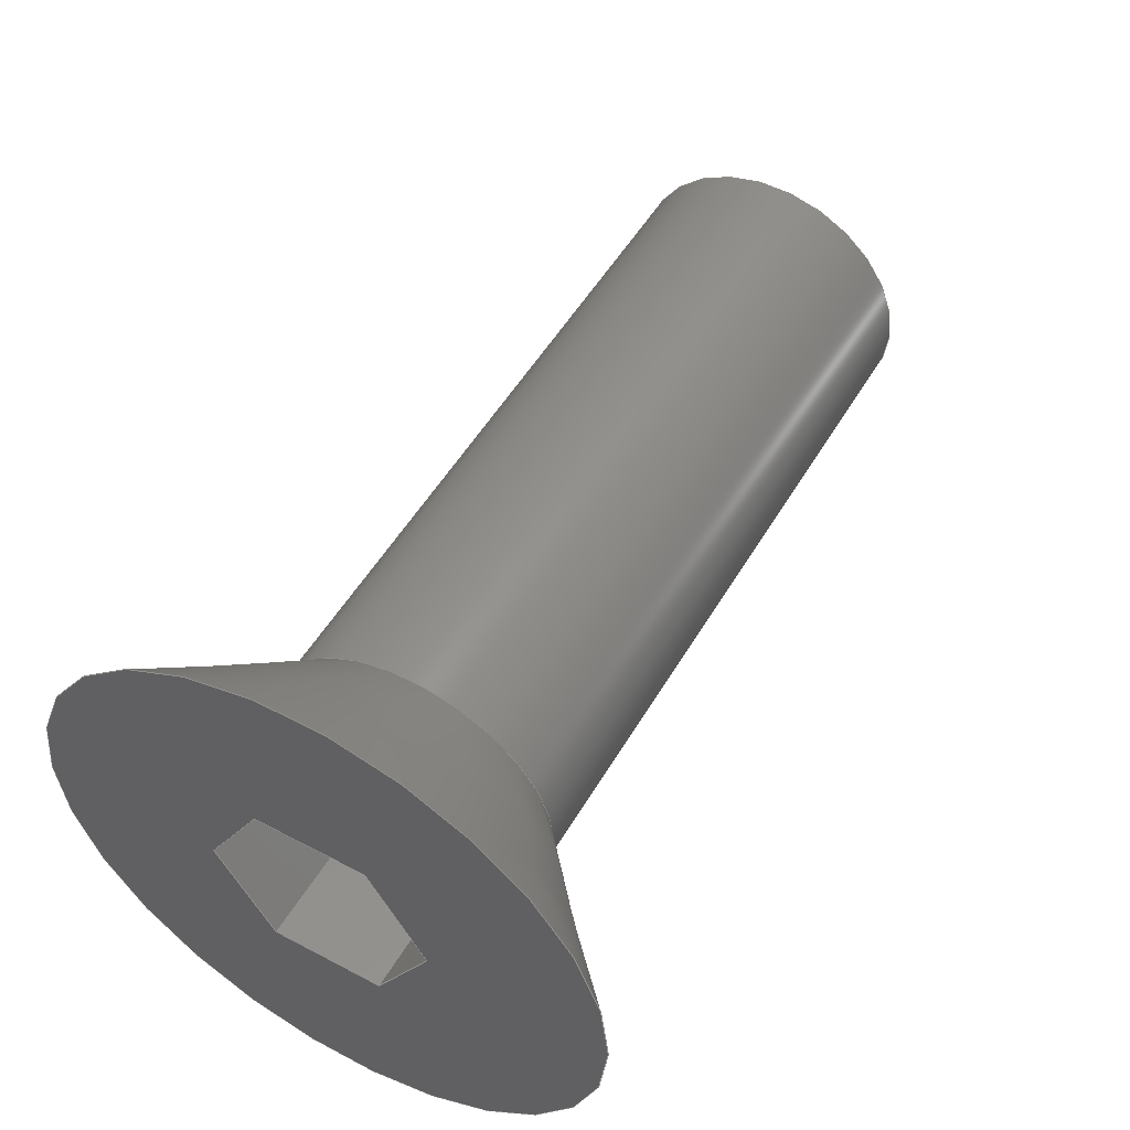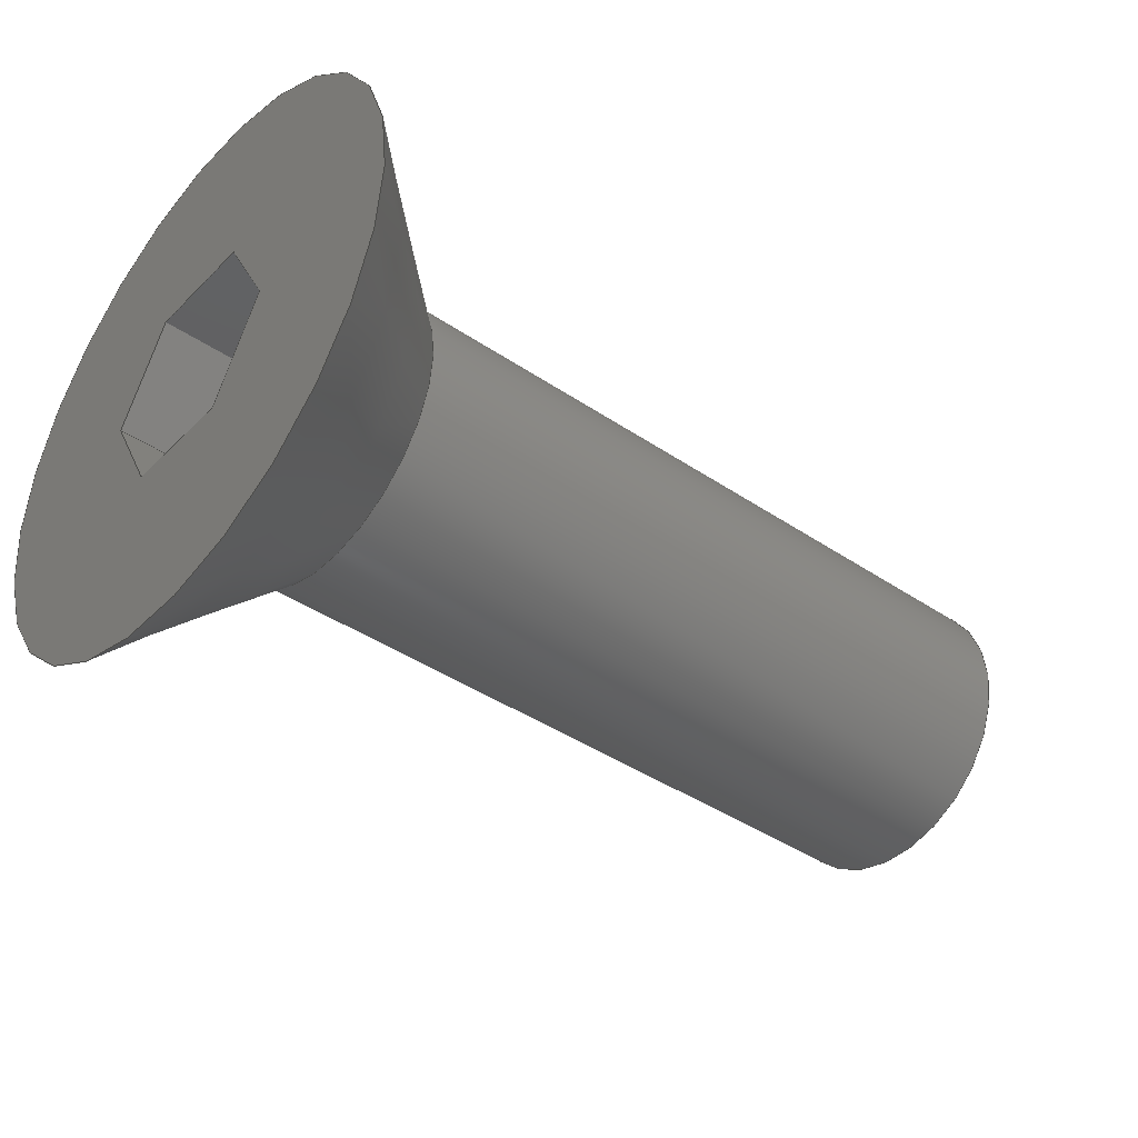
<metadata>
{"format":"step","ext":"stp","renderer":"f3d","projection":"perspective","resolution":1024,"background":"white","views":[{"elev":51.8,"azim":-60.3,"up":"+Z"},{"elev":-40.5,"azim":-39.8,"up":"+Z"}]}
</metadata>
<code>
ISO-10303-21;
DATA;
#1=APPLICATION_CONTEXT('core data for automotive mechanical design processes');
#2=APPLICATION_PROTOCOL_DEFINITION('international standard','automotive_design',2000,#1);
#3=PRODUCT_CONTEXT('',#1,'mechanical');
#4=PRODUCT('Flat_6M18','Flat_6M18',$,(#3));
#5=PRODUCT_DEFINITION_FORMATION('',$,#4);
#6=PRODUCT_DEFINITION_CONTEXT('part definition',#1,'design');
#7=PRODUCT_DEFINITION('design',$,#5,#6);
#8=PRODUCT_DEFINITION_SHAPE('',$,#7);
#9=MANIFOLD_SOLID_BREP('',#10);
#10=CLOSED_SHELL('',(#11,#78,#102,#126,#135,#166,#190,#214,#238,#262,#279,#335,#357,#374,#391,#408,#425));
#11=ADVANCED_FACE('',(#12,#62),#73,.T.);
#12=FACE_BOUND('',#13,.T.);
#13=EDGE_LOOP('',(#14,#24,#32,#40,#48,#56));
#14=ORIENTED_EDGE('',*,*,#15,.T.);
#15=EDGE_CURVE('',#16,#18,#20,.F.);
#16=VERTEX_POINT('',#17);
#17=CARTESIAN_POINT('',(1.001e-16,-1.155,2));
#18=VERTEX_POINT('',#19);
#19=CARTESIAN_POINT('',(0,-2.309,-6.637e-16));
#20=LINE('',#21,#22);
#21=CARTESIAN_POINT('',(0,-2.309,-6.637e-16));
#22=VECTOR('',#23,1);
#23=DIRECTION('',(0,0.5,0.866));
#24=ORIENTED_EDGE('',*,*,#25,.T.);
#25=EDGE_CURVE('',#18,#26,#28,.F.);
#26=VERTEX_POINT('',#27);
#27=CARTESIAN_POINT('',(0,-1.155,-2));
#28=LINE('',#29,#30);
#29=CARTESIAN_POINT('',(0,-1.155,-2));
#30=VECTOR('',#31,1);
#31=DIRECTION('',(0,-0.5,0.866));
#32=ORIENTED_EDGE('',*,*,#33,.T.);
#33=EDGE_CURVE('',#26,#34,#36,.F.);
#34=VERTEX_POINT('',#35);
#35=CARTESIAN_POINT('',(0,1.155,-2));
#36=LINE('',#37,#38);
#37=CARTESIAN_POINT('',(0,1.155,-2));
#38=VECTOR('',#39,1);
#39=DIRECTION('',(0,-1,0));
#40=ORIENTED_EDGE('',*,*,#41,.T.);
#41=EDGE_CURVE('',#34,#42,#44,.F.);
#42=VERTEX_POINT('',#43);
#43=CARTESIAN_POINT('',(0,2.309,1.925e-16));
#44=LINE('',#45,#46);
#45=CARTESIAN_POINT('',(0,2.309,1.925e-16));
#46=VECTOR('',#47,1);
#47=DIRECTION('',(0,-0.5,-0.866));
#48=ORIENTED_EDGE('',*,*,#49,.T.);
#49=EDGE_CURVE('',#42,#50,#52,.F.);
#50=VERTEX_POINT('',#51);
#51=CARTESIAN_POINT('',(0,1.155,2));
#52=LINE('',#53,#54);
#53=CARTESIAN_POINT('',(0,1.155,2));
#54=VECTOR('',#55,1);
#55=DIRECTION('',(0,0.5,-0.866));
#56=ORIENTED_EDGE('',*,*,#57,.T.);
#57=EDGE_CURVE('',#50,#16,#58,.F.);
#58=LINE('',#59,#60);
#59=CARTESIAN_POINT('',(0,-1.155,2));
#60=VECTOR('',#61,1);
#61=DIRECTION('',(0,1,0));
#62=FACE_BOUND('',#63,.T.);
#63=EDGE_LOOP('',(#64));
#64=ORIENTED_EDGE('',*,*,#65,.T.);
#65=EDGE_CURVE('',#66,#66,#68,.F.);
#66=VERTEX_POINT('',#67);
#67=CARTESIAN_POINT('',(-1.446e-16,6,-7.348e-16));
#68=CIRCLE('',#69,6);
#69=AXIS2_PLACEMENT_3D('',#70,#71,#72);
#70=CARTESIAN_POINT('',(0,0,0));
#71=DIRECTION('',(1,2.409e-17,0));
#72=DIRECTION('',(-2.409e-17,1,0));
#73=PLANE('',#74);
#74=AXIS2_PLACEMENT_3D('',#75,#76,#77);
#75=CARTESIAN_POINT('',(7.228e-17,1.741e-33,0));
#76=DIRECTION('',(-1,-2.409e-17,0));
#77=DIRECTION('',(2.409e-17,-1,0));
#78=ADVANCED_FACE('',(#79),#97,.T.);
#79=FACE_BOUND('',#80,.T.);
#80=EDGE_LOOP('',(#81,#82,#89,#96));
#81=ORIENTED_EDGE('',*,*,#65,.F.);
#82=ORIENTED_EDGE('',*,*,#83,.T.);
#83=EDGE_CURVE('',#66,#84,#86,.F.);
#84=VERTEX_POINT('',#85);
#85=CARTESIAN_POINT('',(3.3,3,-3.674e-16));
#86=B_SPLINE_CURVE_WITH_KNOTS('',1,(#87,#88),.UNSPECIFIED.,.F.,.U.,(2,2),(0,4.46),.PIECEWISE_BEZIER_KNOTS.);
#87=CARTESIAN_POINT('',(3.3,3,1.102e-15));
#88=CARTESIAN_POINT('',(-4.441e-16,6,2.204e-15));
#89=ORIENTED_EDGE('',*,*,#90,.T.);
#90=EDGE_CURVE('',#84,#84,#91,.F.);
#91=CIRCLE('',#92,3);
#92=AXIS2_PLACEMENT_3D('',#93,#94,#95);
#93=CARTESIAN_POINT('',(3.3,7.951e-17,0));
#94=DIRECTION('',(1,2.409e-17,0));
#95=DIRECTION('',(-2.409e-17,1,0));
#96=ORIENTED_EDGE('',*,*,#83,.F.);
#97=CONICAL_SURFACE('',#98,3,0.7378);
#98=AXIS2_PLACEMENT_3D('',#99,#100,#101);
#99=CARTESIAN_POINT('',(3.3,7.951e-17,0));
#100=DIRECTION('',(-1,-2.409e-17,0));
#101=DIRECTION('',(2.409e-17,-1,0));
#102=ADVANCED_FACE('',(#103),#121,.T.);
#103=FACE_BOUND('',#104,.T.);
#104=EDGE_LOOP('',(#105,#106,#113,#120));
#105=ORIENTED_EDGE('',*,*,#90,.F.);
#106=ORIENTED_EDGE('',*,*,#107,.T.);
#107=EDGE_CURVE('',#84,#108,#110,.T.);
#108=VERTEX_POINT('',#109);
#109=CARTESIAN_POINT('',(18,3,-3.674e-16));
#110=B_SPLINE_CURVE_WITH_KNOTS('',1,(#111,#112),.UNSPECIFIED.,.F.,.U.,(2,2),(-14.7,0),.PIECEWISE_BEZIER_KNOTS.);
#111=CARTESIAN_POINT('',(3.3,3,0));
#112=CARTESIAN_POINT('',(18,3,0));
#113=ORIENTED_EDGE('',*,*,#114,.T.);
#114=EDGE_CURVE('',#108,#108,#115,.F.);
#115=CIRCLE('',#116,3);
#116=AXIS2_PLACEMENT_3D('',#117,#118,#119);
#117=CARTESIAN_POINT('',(18,4.337e-16,0));
#118=DIRECTION('',(1,2.409e-17,0));
#119=DIRECTION('',(-2.409e-17,1,0));
#120=ORIENTED_EDGE('',*,*,#107,.F.);
#121=CYLINDRICAL_SURFACE('',#122,3);
#122=AXIS2_PLACEMENT_3D('',#123,#124,#125);
#123=CARTESIAN_POINT('',(18,4.337e-16,0));
#124=DIRECTION('',(1,2.409e-17,0));
#125=DIRECTION('',(-2.409e-17,1,0));
#126=ADVANCED_FACE('',(#127),#130,.T.);
#127=FACE_BOUND('',#128,.T.);
#128=EDGE_LOOP('',(#129));
#129=ORIENTED_EDGE('',*,*,#114,.F.);
#130=PLANE('',#131);
#131=AXIS2_PLACEMENT_3D('',#132,#133,#134);
#132=CARTESIAN_POINT('',(18,3,0));
#133=DIRECTION('',(1,2.409e-17,0));
#134=DIRECTION('',(-2.409e-17,1,0));
#135=ADVANCED_FACE('',(#136),#161,.F.);
#136=FACE_BOUND('',#137,.T.);
#137=EDGE_LOOP('',(#138,#139,#147,#155));
#138=ORIENTED_EDGE('',*,*,#15,.F.);
#139=ORIENTED_EDGE('',*,*,#140,.T.);
#140=EDGE_CURVE('',#16,#141,#143,.F.);
#141=VERTEX_POINT('',#142);
#142=CARTESIAN_POINT('',(3,-1.155,2));
#143=LINE('',#144,#145);
#144=CARTESIAN_POINT('',(3,-1.155,2));
#145=VECTOR('',#146,1);
#146=DIRECTION('',(-1,0,0));
#147=ORIENTED_EDGE('',*,*,#148,.T.);
#148=EDGE_CURVE('',#141,#149,#151,.F.);
#149=VERTEX_POINT('',#150);
#150=CARTESIAN_POINT('',(3,-2.309,-5.754e-16));
#151=LINE('',#152,#153);
#152=CARTESIAN_POINT('',(3,-1.155,2));
#153=VECTOR('',#154,1);
#154=DIRECTION('',(0,0.5,0.866));
#155=ORIENTED_EDGE('',*,*,#156,.T.);
#156=EDGE_CURVE('',#149,#18,#157,.T.);
#157=LINE('',#158,#159);
#158=CARTESIAN_POINT('',(3,-2.309,-6.637e-16));
#159=VECTOR('',#160,1);
#160=DIRECTION('',(-1,0,0));
#161=PLANE('',#162);
#162=AXIS2_PLACEMENT_3D('',#163,#164,#165);
#163=CARTESIAN_POINT('',(3,-2.309,-6.637e-16));
#164=DIRECTION('',(0,-0.866,0.5));
#165=DIRECTION('',(0,-0.5,-0.866));
#166=ADVANCED_FACE('',(#167),#185,.F.);
#167=FACE_BOUND('',#168,.T.);
#168=EDGE_LOOP('',(#169,#170,#171,#179));
#169=ORIENTED_EDGE('',*,*,#25,.F.);
#170=ORIENTED_EDGE('',*,*,#156,.F.);
#171=ORIENTED_EDGE('',*,*,#172,.T.);
#172=EDGE_CURVE('',#149,#173,#175,.F.);
#173=VERTEX_POINT('',#174);
#174=CARTESIAN_POINT('',(3,-1.155,-2));
#175=LINE('',#176,#177);
#176=CARTESIAN_POINT('',(3,-2.309,-9.216e-16));
#177=VECTOR('',#178,1);
#178=DIRECTION('',(0,-0.5,0.866));
#179=ORIENTED_EDGE('',*,*,#180,.T.);
#180=EDGE_CURVE('',#173,#26,#181,.T.);
#181=LINE('',#182,#183);
#182=CARTESIAN_POINT('',(3,-1.155,-2));
#183=VECTOR('',#184,1);
#184=DIRECTION('',(-1,0,0));
#185=PLANE('',#186);
#186=AXIS2_PLACEMENT_3D('',#187,#188,#189);
#187=CARTESIAN_POINT('',(3,-1.155,-2));
#188=DIRECTION('',(0,-0.866,-0.5));
#189=DIRECTION('',(0,0.5,-0.866));
#190=ADVANCED_FACE('',(#191),#209,.F.);
#191=FACE_BOUND('',#192,.T.);
#192=EDGE_LOOP('',(#193,#194,#195,#203));
#193=ORIENTED_EDGE('',*,*,#33,.F.);
#194=ORIENTED_EDGE('',*,*,#180,.F.);
#195=ORIENTED_EDGE('',*,*,#196,.T.);
#196=EDGE_CURVE('',#173,#197,#199,.F.);
#197=VERTEX_POINT('',#198);
#198=CARTESIAN_POINT('',(3,1.155,-2));
#199=LINE('',#200,#201);
#200=CARTESIAN_POINT('',(3,0,-2));
#201=VECTOR('',#202,1);
#202=DIRECTION('',(0,-1,0));
#203=ORIENTED_EDGE('',*,*,#204,.T.);
#204=EDGE_CURVE('',#197,#34,#205,.T.);
#205=LINE('',#206,#207);
#206=CARTESIAN_POINT('',(3,1.155,-2));
#207=VECTOR('',#208,1);
#208=DIRECTION('',(-1,0,0));
#209=PLANE('',#210);
#210=AXIS2_PLACEMENT_3D('',#211,#212,#213);
#211=CARTESIAN_POINT('',(3,1.155,-2));
#212=DIRECTION('',(0,0,-1));
#213=DIRECTION('',(-1,0,0));
#214=ADVANCED_FACE('',(#215),#233,.F.);
#215=FACE_BOUND('',#216,.T.);
#216=EDGE_LOOP('',(#217,#218,#219,#227));
#217=ORIENTED_EDGE('',*,*,#41,.F.);
#218=ORIENTED_EDGE('',*,*,#204,.F.);
#219=ORIENTED_EDGE('',*,*,#220,.T.);
#220=EDGE_CURVE('',#197,#221,#223,.F.);
#221=VERTEX_POINT('',#222);
#222=CARTESIAN_POINT('',(3,2.309,1.444e-16));
#223=LINE('',#224,#225);
#224=CARTESIAN_POINT('',(3,1.155,-2));
#225=VECTOR('',#226,1);
#226=DIRECTION('',(-1.878e-16,-0.5,-0.866));
#227=ORIENTED_EDGE('',*,*,#228,.T.);
#228=EDGE_CURVE('',#221,#42,#229,.T.);
#229=LINE('',#230,#231);
#230=CARTESIAN_POINT('',(3,2.309,1.925e-16));
#231=VECTOR('',#232,1);
#232=DIRECTION('',(-1,0,0));
#233=PLANE('',#234);
#234=AXIS2_PLACEMENT_3D('',#235,#236,#237);
#235=CARTESIAN_POINT('',(3,2.309,1.925e-16));
#236=DIRECTION('',(0,0.866,-0.5));
#237=DIRECTION('',(0,0.5,0.866));
#238=ADVANCED_FACE('',(#239),#257,.F.);
#239=FACE_BOUND('',#240,.T.);
#240=EDGE_LOOP('',(#241,#242,#243,#251));
#241=ORIENTED_EDGE('',*,*,#49,.F.);
#242=ORIENTED_EDGE('',*,*,#228,.F.);
#243=ORIENTED_EDGE('',*,*,#244,.T.);
#244=EDGE_CURVE('',#221,#245,#247,.F.);
#245=VERTEX_POINT('',#246);
#246=CARTESIAN_POINT('',(3,1.155,2));
#247=LINE('',#248,#249);
#248=CARTESIAN_POINT('',(3,2.309,2.168e-16));
#249=VECTOR('',#250,1);
#250=DIRECTION('',(0,0.5,-0.866));
#251=ORIENTED_EDGE('',*,*,#252,.T.);
#252=EDGE_CURVE('',#245,#50,#253,.T.);
#253=LINE('',#254,#255);
#254=CARTESIAN_POINT('',(3,1.155,2));
#255=VECTOR('',#256,1);
#256=DIRECTION('',(-1,0,0));
#257=PLANE('',#258);
#258=AXIS2_PLACEMENT_3D('',#259,#260,#261);
#259=CARTESIAN_POINT('',(3,1.155,2));
#260=DIRECTION('',(0,0.866,0.5));
#261=DIRECTION('',(0,-0.5,0.866));
#262=ADVANCED_FACE('',(#263),#274,.F.);
#263=FACE_BOUND('',#264,.T.);
#264=EDGE_LOOP('',(#265,#266,#267,#273));
#265=ORIENTED_EDGE('',*,*,#57,.F.);
#266=ORIENTED_EDGE('',*,*,#252,.F.);
#267=ORIENTED_EDGE('',*,*,#268,.T.);
#268=EDGE_CURVE('',#245,#141,#269,.F.);
#269=LINE('',#270,#271);
#270=CARTESIAN_POINT('',(3,9.919e-17,2));
#271=VECTOR('',#272,1);
#272=DIRECTION('',(-2.824e-17,1,-7.24e-18));
#273=ORIENTED_EDGE('',*,*,#140,.F.);
#274=PLANE('',#275);
#275=AXIS2_PLACEMENT_3D('',#276,#277,#278);
#276=CARTESIAN_POINT('',(3,-1.155,2));
#277=DIRECTION('',(0,0,1));
#278=DIRECTION('',(1,0,0));
#279=ADVANCED_FACE('',(#280),#330,.T.);
#280=FACE_BOUND('',#281,.T.);
#281=EDGE_LOOP('',(#282,#292,#300,#308,#316,#324));
#282=ORIENTED_EDGE('',*,*,#283,.T.);
#283=EDGE_CURVE('',#284,#286,#288,.T.);
#284=VERTEX_POINT('',#285);
#285=CARTESIAN_POINT('',(3.5,-0.02887,-0.05));
#286=VERTEX_POINT('',#287);
#287=CARTESIAN_POINT('',(3.5,-0.05774,-1.355e-17));
#288=LINE('',#289,#290);
#289=CARTESIAN_POINT('',(3.5,-0.02887,-0.05));
#290=VECTOR('',#291,1);
#291=DIRECTION('',(0,-0.5,0.866));
#292=ORIENTED_EDGE('',*,*,#293,.T.);
#293=EDGE_CURVE('',#286,#294,#296,.T.);
#294=VERTEX_POINT('',#295);
#295=CARTESIAN_POINT('',(3.5,-0.02887,0.05));
#296=LINE('',#297,#298);
#297=CARTESIAN_POINT('',(3.5,-0.05774,-1.355e-17));
#298=VECTOR('',#299,1);
#299=DIRECTION('',(0,0.5,0.866));
#300=ORIENTED_EDGE('',*,*,#301,.T.);
#301=EDGE_CURVE('',#294,#302,#304,.T.);
#302=VERTEX_POINT('',#303);
#303=CARTESIAN_POINT('',(3.5,0.02887,0.05));
#304=LINE('',#305,#306);
#305=CARTESIAN_POINT('',(3.5,-0.02887,0.05));
#306=VECTOR('',#307,1);
#307=DIRECTION('',(0,1,-1.174e-16));
#308=ORIENTED_EDGE('',*,*,#309,.T.);
#309=EDGE_CURVE('',#302,#310,#312,.T.);
#310=VERTEX_POINT('',#311);
#311=CARTESIAN_POINT('',(3.5,0.05774,0));
#312=LINE('',#313,#314);
#313=CARTESIAN_POINT('',(3.5,0.02887,0.05));
#314=VECTOR('',#315,1);
#315=DIRECTION('',(0,0.5,-0.866));
#316=ORIENTED_EDGE('',*,*,#317,.T.);
#317=EDGE_CURVE('',#310,#318,#320,.T.);
#318=VERTEX_POINT('',#319);
#319=CARTESIAN_POINT('',(3.5,0.02887,-0.05));
#320=LINE('',#321,#322);
#321=CARTESIAN_POINT('',(3.5,0.05774,0));
#322=VECTOR('',#323,1);
#323=DIRECTION('',(0,-0.5,-0.866));
#324=ORIENTED_EDGE('',*,*,#325,.T.);
#325=EDGE_CURVE('',#318,#284,#326,.T.);
#326=LINE('',#327,#328);
#327=CARTESIAN_POINT('',(3.5,0.02887,-0.05));
#328=VECTOR('',#329,1);
#329=DIRECTION('',(0,-1,0));
#330=PLANE('',#331);
#331=AXIS2_PLACEMENT_3D('',#332,#333,#334);
#332=CARTESIAN_POINT('',(3.5,0,0));
#333=DIRECTION('',(-1,0,0));
#334=DIRECTION('',(0,0,1));
#335=ADVANCED_FACE('',(#336),#352,.F.);
#336=FACE_BOUND('',#337,.T.);
#337=EDGE_LOOP('',(#338,#344,#345,#351));
#338=ORIENTED_EDGE('',*,*,#339,.T.);
#339=EDGE_CURVE('',#284,#173,#340,.F.);
#340=LINE('',#341,#342);
#341=CARTESIAN_POINT('',(3,-1.155,-2));
#342=VECTOR('',#343,1);
#343=DIRECTION('',(0.2168,0.4881,0.8454));
#344=ORIENTED_EDGE('',*,*,#172,.F.);
#345=ORIENTED_EDGE('',*,*,#346,.T.);
#346=EDGE_CURVE('',#149,#286,#347,.T.);
#347=LINE('',#348,#349);
#348=CARTESIAN_POINT('',(3,-2.309,-6.637e-16));
#349=VECTOR('',#350,1);
#350=DIRECTION('',(0.2168,0.9762,2.819e-16));
#351=ORIENTED_EDGE('',*,*,#283,.F.);
#352=PLANE('',#353);
#353=AXIS2_PLACEMENT_3D('',#354,#355,#356);
#354=CARTESIAN_POINT('',(3.296,-0.7319,-0.4226));
#355=DIRECTION('',(0.9687,-0.2151,-0.1242));
#356=DIRECTION('',(0.2168,0.9762,0));
#357=ADVANCED_FACE('',(#358),#369,.F.);
#358=FACE_BOUND('',#359,.T.);
#359=EDGE_LOOP('',(#360,#361,#362,#368));
#360=ORIENTED_EDGE('',*,*,#346,.F.);
#361=ORIENTED_EDGE('',*,*,#148,.F.);
#362=ORIENTED_EDGE('',*,*,#363,.T.);
#363=EDGE_CURVE('',#141,#294,#364,.T.);
#364=LINE('',#365,#366);
#365=CARTESIAN_POINT('',(3,-1.155,2));
#366=VECTOR('',#367,1);
#367=DIRECTION('',(0.2168,0.4881,-0.8454));
#368=ORIENTED_EDGE('',*,*,#293,.F.);
#369=PLANE('',#370);
#370=AXIS2_PLACEMENT_3D('',#371,#372,#373);
#371=CARTESIAN_POINT('',(3.296,-0.7319,0.4226));
#372=DIRECTION('',(0.9687,-0.2151,0.1242));
#373=DIRECTION('',(0.2168,0.9762,0));
#374=ADVANCED_FACE('',(#375),#386,.F.);
#375=FACE_BOUND('',#376,.T.);
#376=EDGE_LOOP('',(#377,#383,#384,#385));
#377=ORIENTED_EDGE('',*,*,#378,.T.);
#378=EDGE_CURVE('',#318,#197,#379,.F.);
#379=LINE('',#380,#381);
#380=CARTESIAN_POINT('',(3,1.155,-2));
#381=VECTOR('',#382,1);
#382=DIRECTION('',(0.2168,-0.4881,0.8454));
#383=ORIENTED_EDGE('',*,*,#196,.F.);
#384=ORIENTED_EDGE('',*,*,#339,.F.);
#385=ORIENTED_EDGE('',*,*,#325,.F.);
#386=PLANE('',#387);
#387=AXIS2_PLACEMENT_3D('',#388,#389,#390);
#388=CARTESIAN_POINT('',(3.296,0,-0.8452));
#389=DIRECTION('',(0.9687,0,-0.2484));
#390=DIRECTION('',(-0.2484,0,-0.9687));
#391=ADVANCED_FACE('',(#392),#403,.F.);
#392=FACE_BOUND('',#393,.T.);
#393=EDGE_LOOP('',(#394,#400,#401,#402));
#394=ORIENTED_EDGE('',*,*,#395,.T.);
#395=EDGE_CURVE('',#310,#221,#396,.F.);
#396=LINE('',#397,#398);
#397=CARTESIAN_POINT('',(3,2.309,1.925e-16));
#398=VECTOR('',#399,1);
#399=DIRECTION('',(0.2168,-0.9762,-8.348e-17));
#400=ORIENTED_EDGE('',*,*,#220,.F.);
#401=ORIENTED_EDGE('',*,*,#378,.F.);
#402=ORIENTED_EDGE('',*,*,#317,.F.);
#403=PLANE('',#404);
#404=AXIS2_PLACEMENT_3D('',#405,#406,#407);
#405=CARTESIAN_POINT('',(3.296,0.7319,-0.4226));
#406=DIRECTION('',(0.9687,0.2151,-0.1242));
#407=DIRECTION('',(-0.2168,0.9762,0));
#408=ADVANCED_FACE('',(#409),#420,.F.);
#409=FACE_BOUND('',#410,.T.);
#410=EDGE_LOOP('',(#411,#417,#418,#419));
#411=ORIENTED_EDGE('',*,*,#412,.T.);
#412=EDGE_CURVE('',#302,#245,#413,.F.);
#413=LINE('',#414,#415);
#414=CARTESIAN_POINT('',(3,1.155,2));
#415=VECTOR('',#416,1);
#416=DIRECTION('',(0.2168,-0.4881,-0.8454));
#417=ORIENTED_EDGE('',*,*,#244,.F.);
#418=ORIENTED_EDGE('',*,*,#395,.F.);
#419=ORIENTED_EDGE('',*,*,#309,.F.);
#420=PLANE('',#421);
#421=AXIS2_PLACEMENT_3D('',#422,#423,#424);
#422=CARTESIAN_POINT('',(3.296,0.7319,0.4226));
#423=DIRECTION('',(0.9687,0.2151,0.1242));
#424=DIRECTION('',(-0.2168,0.9762,0));
#425=ADVANCED_FACE('',(#426),#432,.F.);
#426=FACE_BOUND('',#427,.T.);
#427=EDGE_LOOP('',(#428,#429,#430,#431));
#428=ORIENTED_EDGE('',*,*,#363,.F.);
#429=ORIENTED_EDGE('',*,*,#268,.F.);
#430=ORIENTED_EDGE('',*,*,#412,.F.);
#431=ORIENTED_EDGE('',*,*,#301,.F.);
#432=PLANE('',#433);
#433=AXIS2_PLACEMENT_3D('',#434,#435,#436);
#434=CARTESIAN_POINT('',(3.296,9.919e-17,0.8452));
#435=DIRECTION('',(0.9687,2.915e-17,0.2484));
#436=DIRECTION('',(0.2484,0,-0.9687));
#437=AXIS2_PLACEMENT_3D('',#438,#439,#440);
#438=CARTESIAN_POINT('',(0,0,0));
#439=DIRECTION('',(0,0,1));
#440=DIRECTION('',(1,0,0));
#441=(GEOMETRIC_REPRESENTATION_CONTEXT(3)GLOBAL_UNCERTAINTY_ASSIGNED_CONTEXT((#445))GLOBAL_UNIT_ASSIGNED_CONTEXT((#442,#443,#444))REPRESENTATION_CONTEXT('',''));
#442=(LENGTH_UNIT()NAMED_UNIT(*)SI_UNIT(.MILLI.,.METRE.));
#443=(NAMED_UNIT(*)PLANE_ANGLE_UNIT()SI_UNIT($,.RADIAN.));
#444=(NAMED_UNIT(*)SI_UNIT($,.STERADIAN.)SOLID_ANGLE_UNIT());
#445=UNCERTAINTY_MEASURE_WITH_UNIT(LENGTH_MEASURE(1e-05),#442,'','maximum tolerance');
#446=ADVANCED_BREP_SHAPE_REPRESENTATION('',(#9,#437),#441);
#447=SHAPE_DEFINITION_REPRESENTATION(#8,#446);
#448=PRODUCT_RELATED_PRODUCT_CATEGORY('part',$,(#4));
#449=DRAUGHTING_MODEL('',(),*);
#450=MAPPED_ITEM('',#451,#452);
#451=REPRESENTATION_MAP(*,#446);
#452=AXIS2_PLACEMENT_3D('',#453,#454,#455);
#453=CARTESIAN_POINT('',(0,0,0));
#454=DIRECTION('',(0,0,1));
#455=DIRECTION('',(1,0,0));
#456=DRAUGHTING_MODEL('',(#450),#441);
#457=MECHANICAL_DESIGN_AND_DRAUGHTING_RELATIONSHIP('',$,#449,#456);
#458=STYLED_ITEM('',(#459),#9);
#459=PRESENTATION_STYLE_ASSIGNMENT((#460));
#460=SURFACE_STYLE_USAGE(.BOTH.,#461);
#461=SURFACE_SIDE_STYLE('',(#462));
#462=SURFACE_STYLE_FILL_AREA(#463);
#463=FILL_AREA_STYLE('',(#465));
#464=COLOUR_RGB('',1,1,0.7529);
#465=FILL_AREA_STYLE_COLOUR('',#464);
#466=MECHANICAL_DESIGN_GEOMETRIC_PRESENTATION_REPRESENTATION('',(#458),#441);
ENDSEC;
END-ISO-10303-21;

</code>
